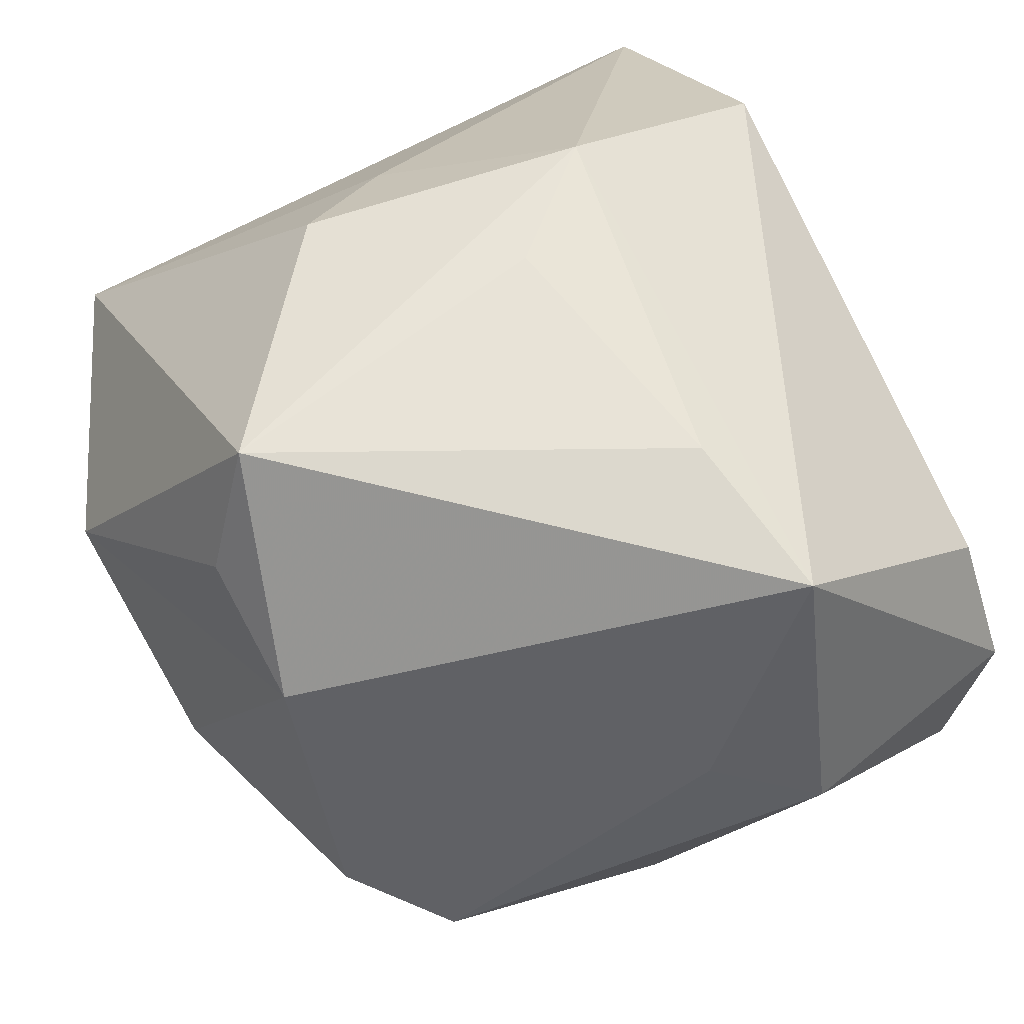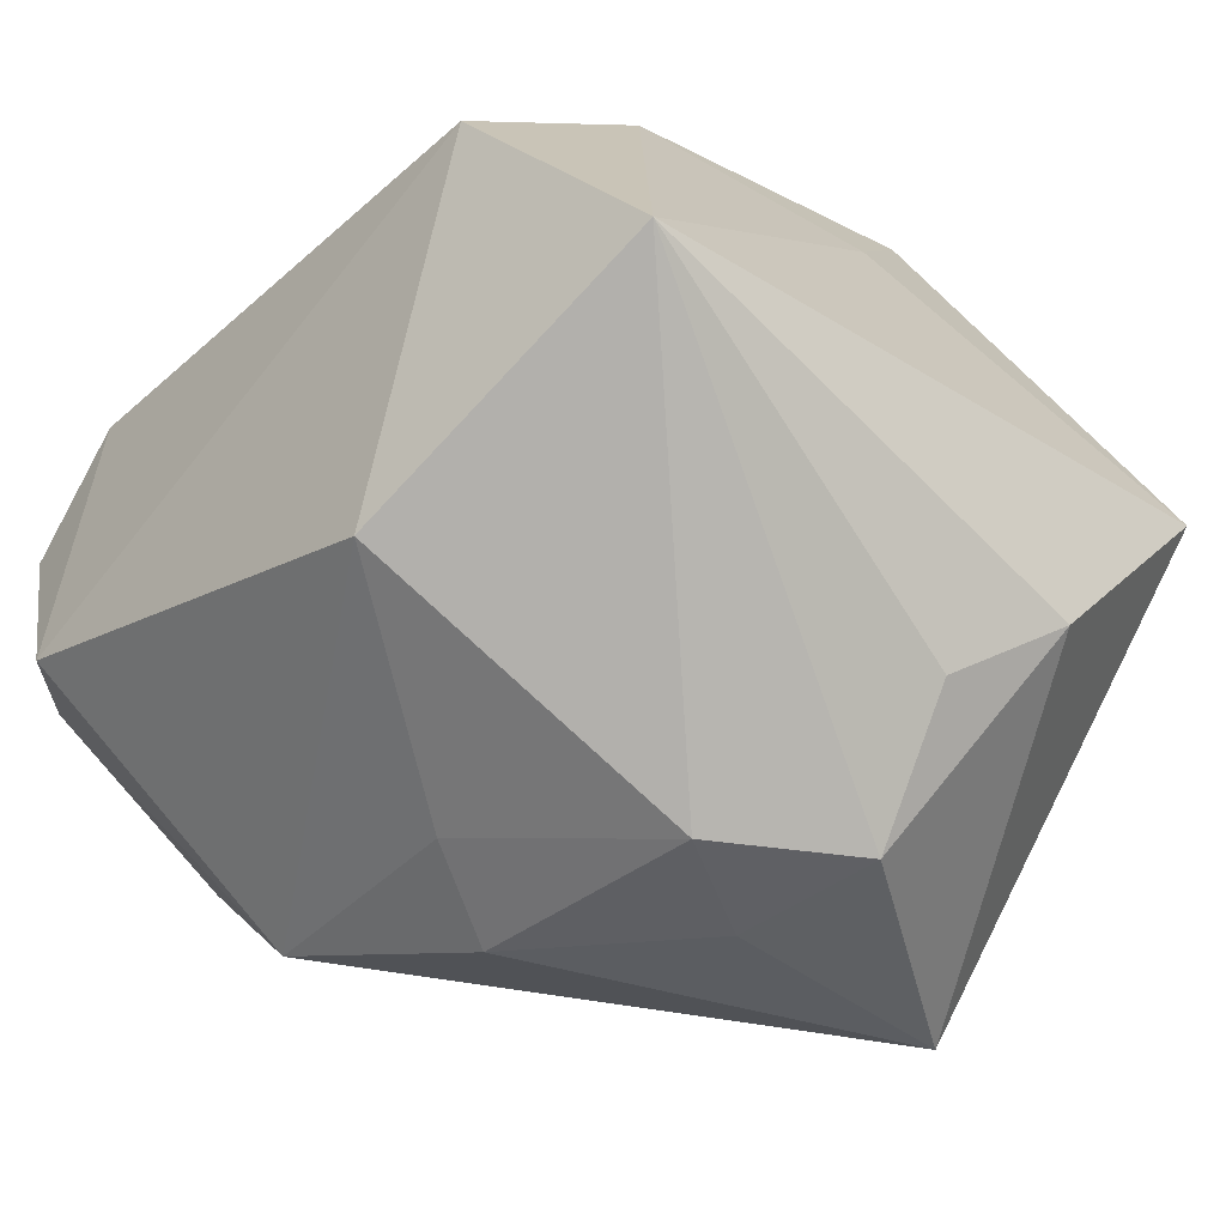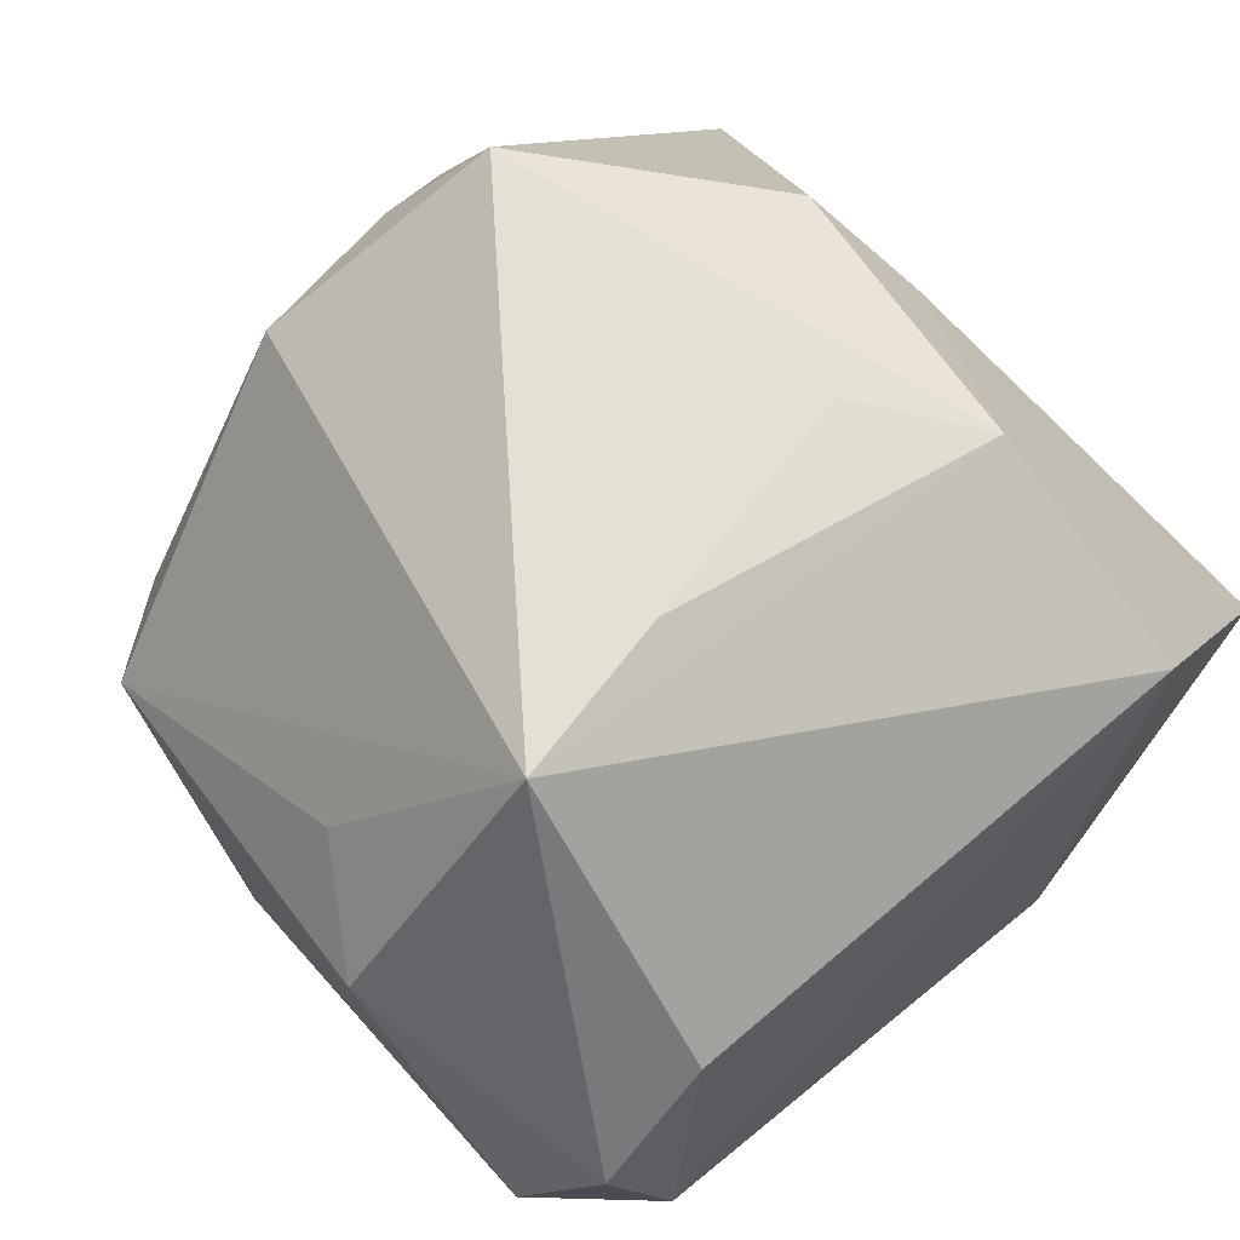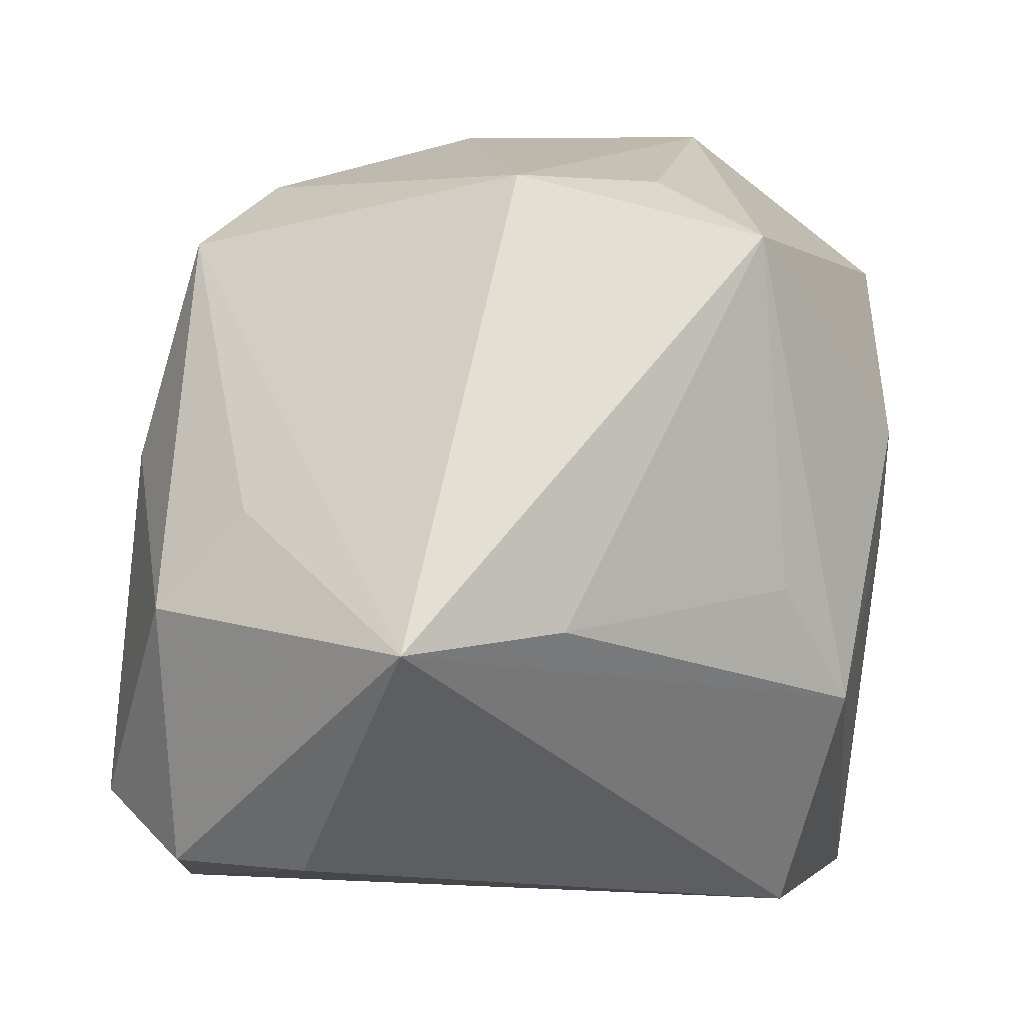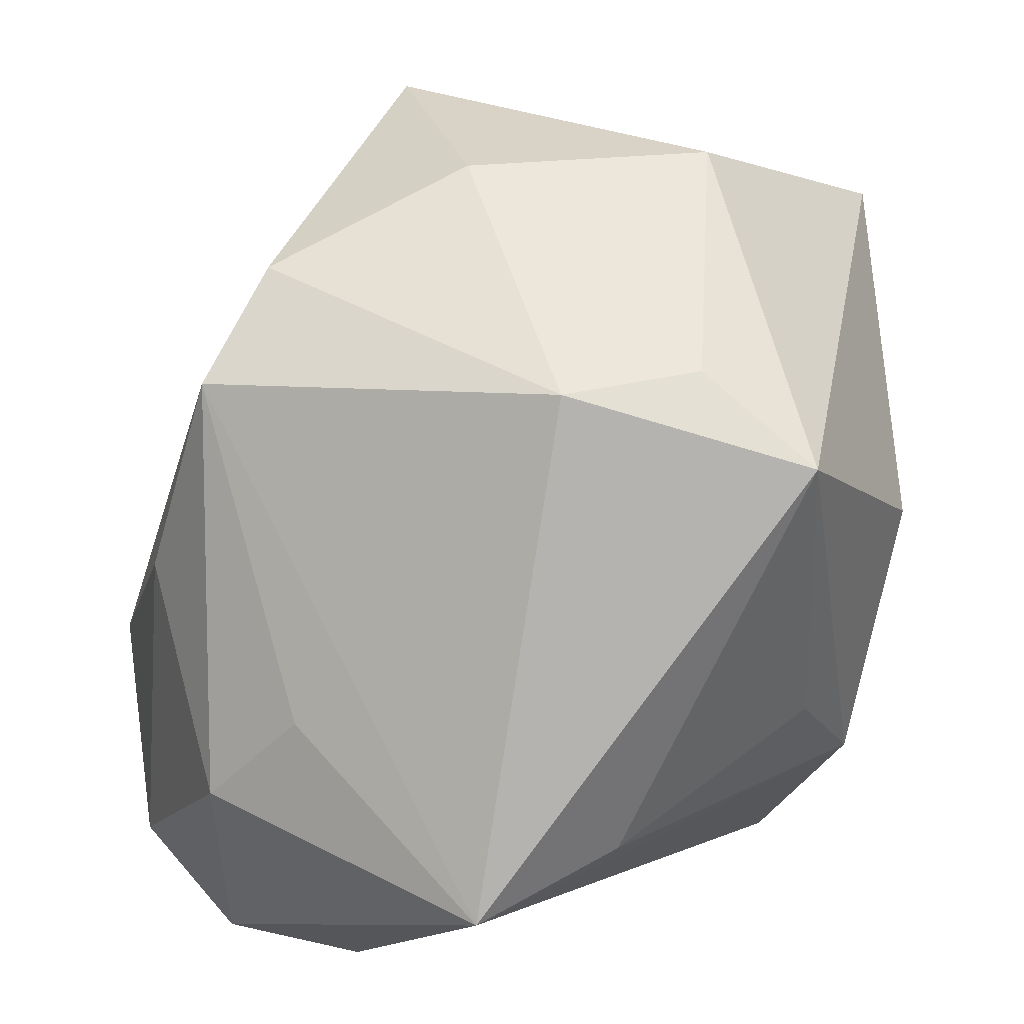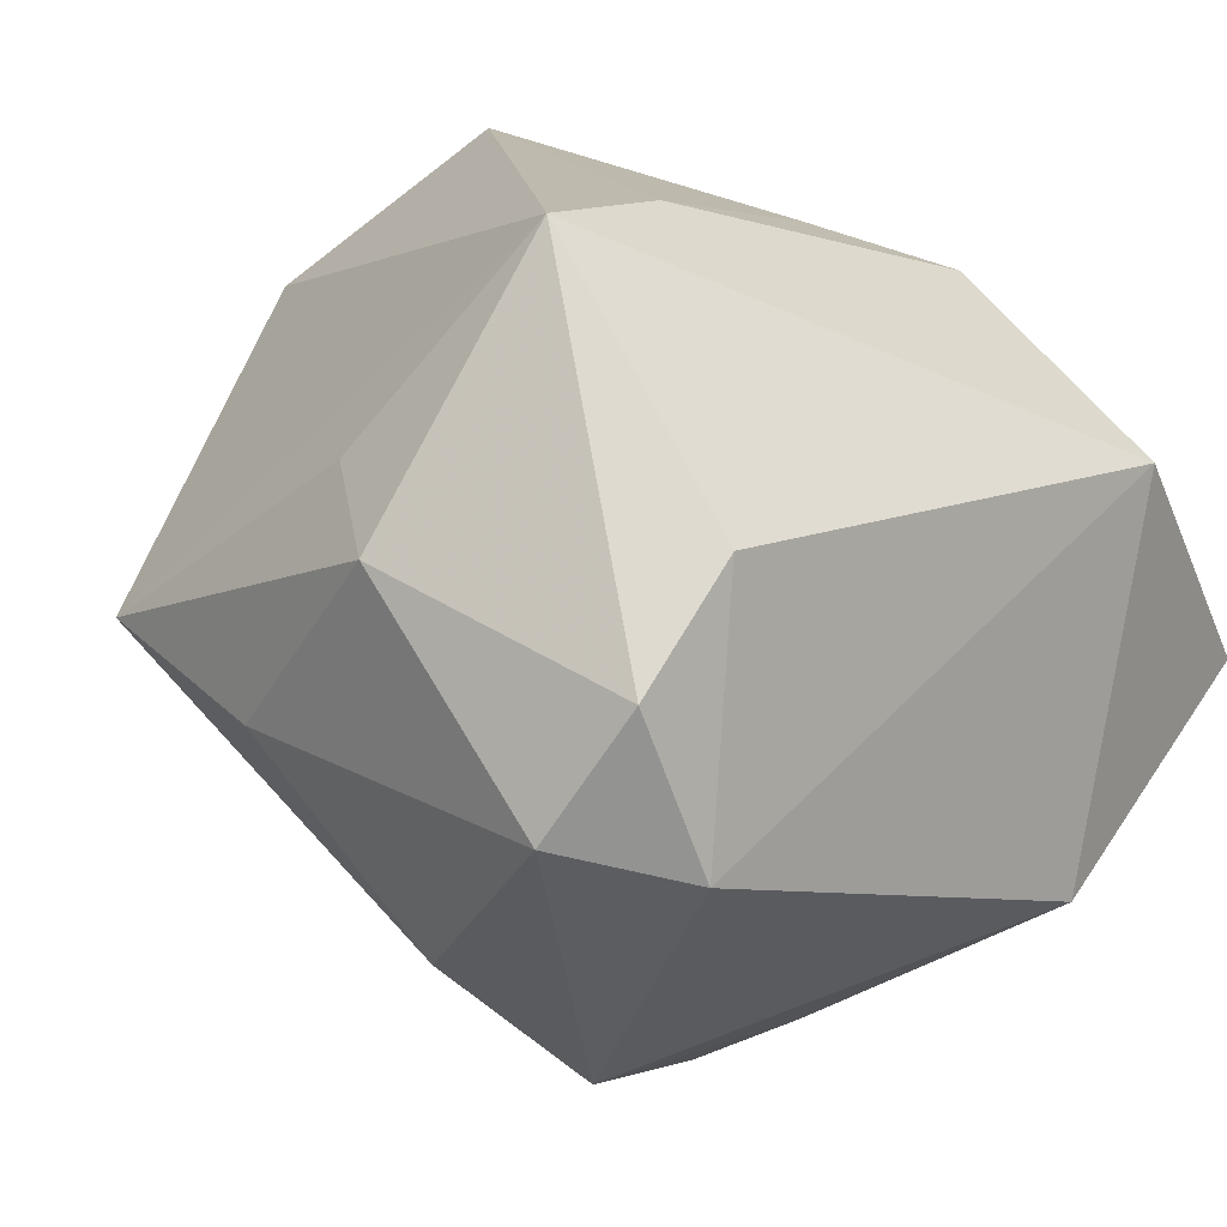
<metadata>
{"format":"obj","ext":"obj","renderer":"f3d","projection":"perspective","resolution":1024,"background":"white","views":[{"elev":77.9,"azim":61.2,"up":"+Y"},{"elev":-36.8,"azim":-134.7,"up":"+Y"},{"elev":65.8,"azim":134.3,"up":"+Y"},{"elev":-4.5,"azim":158.1,"up":"+Z"},{"elev":31.5,"azim":150.3,"up":"+Z"},{"elev":15.0,"azim":131.1,"up":"+Y"}]}
</metadata>
<code>
v -0.001193 0.03139 0.03426
v -0.01935 -0.04074 -0.0101
v 0.02558 -0.03512 -0.01562
v -0.03726 -0.02792 0.001488
v 0.02898 -0.003517 0.038
v 0.0394 0.002141 0.02995
v -0.03335 0.02041 -0.0006958
v 0.00521 -0.04092 -0.01009
v 0.04433 -0.002437 0.00745
v -0.02266 0.01641 -0.04047
v -0.01321 -0.04226 0.001499
v -0.02758 -0.04037 0.003434
v 0.03966 0.02117 -9.501e-05
v 0.03209 0.01774 -0.03616
v 0.01332 0.0289 0.03438
v 0.0004365 -0.0272 0.0436
v -0.0225 0.03164 -0.01877
v -0.01323 0.03611 -0.007718
v -0.04262 -0.006684 -0.03766
v -0.04262 -0.0202 0.01189
v -0.04262 0.001656 0.03207
v -0.01299 -0.04303 0.02704
v 0.04256 0.007426 -0.03535
v 0.04709 0.01554 -0.009826
v 0.006678 -0.001595 0.04511
v -0.02875 0.03051 0.009367
v -0.007486 0.04281 0.02706
v 0.01329 0.04115 -0.01259
v 0.001052 -0.03559 -0.0194
v 0.04672 -0.004767 -0.02836
v 0.04139 -0.02022 -0.01169
v -0.0168 0.007934 0.04518
v 0.03677 -0.008369 -0.03786
v 0.03035 0.04199 -0.01505
v -0.01178 -0.02244 -0.04047
f 32 21 16
f 16 21 22
f 3 16 22
f 27 21 32
f 20 21 19
f 22 21 20
f 33 10 14
f 32 16 25
f 8 3 22
f 35 2 19
f 33 3 35
f 35 10 33
f 19 10 35
f 18 27 28
f 16 3 31
f 6 24 13
f 19 2 12
f 22 20 12
f 33 14 23
f 5 25 16
f 5 31 6
f 16 31 5
f 11 8 22
f 2 8 11
f 22 12 11
f 11 12 2
f 29 8 2
f 2 35 29
f 3 8 29
f 29 35 3
f 17 10 19
f 17 18 28
f 27 18 17
f 9 24 6
f 6 31 9
f 28 27 34
f 34 13 24
f 6 13 34
f 34 14 10
f 24 23 34
f 34 23 14
f 34 17 28
f 10 17 34
f 4 20 19
f 19 12 4
f 4 12 20
f 1 27 32
f 21 27 26
f 27 17 26
f 24 9 30
f 30 9 31
f 30 23 24
f 33 23 30
f 30 3 33
f 30 31 3
f 6 34 15
f 15 34 27
f 27 1 15
f 15 5 6
f 25 5 15
f 32 25 15
f 15 1 32
f 7 17 19
f 7 26 17
f 19 21 7
f 21 26 7

</code>
